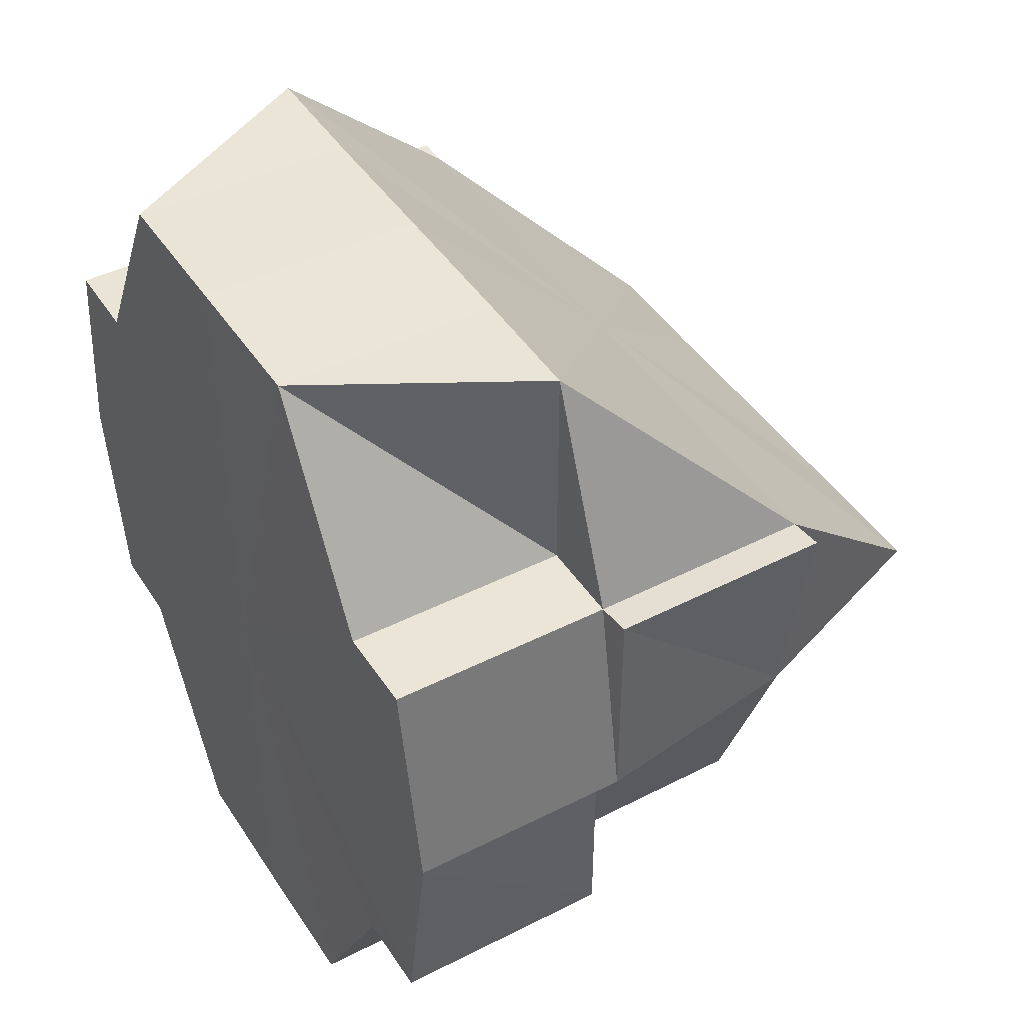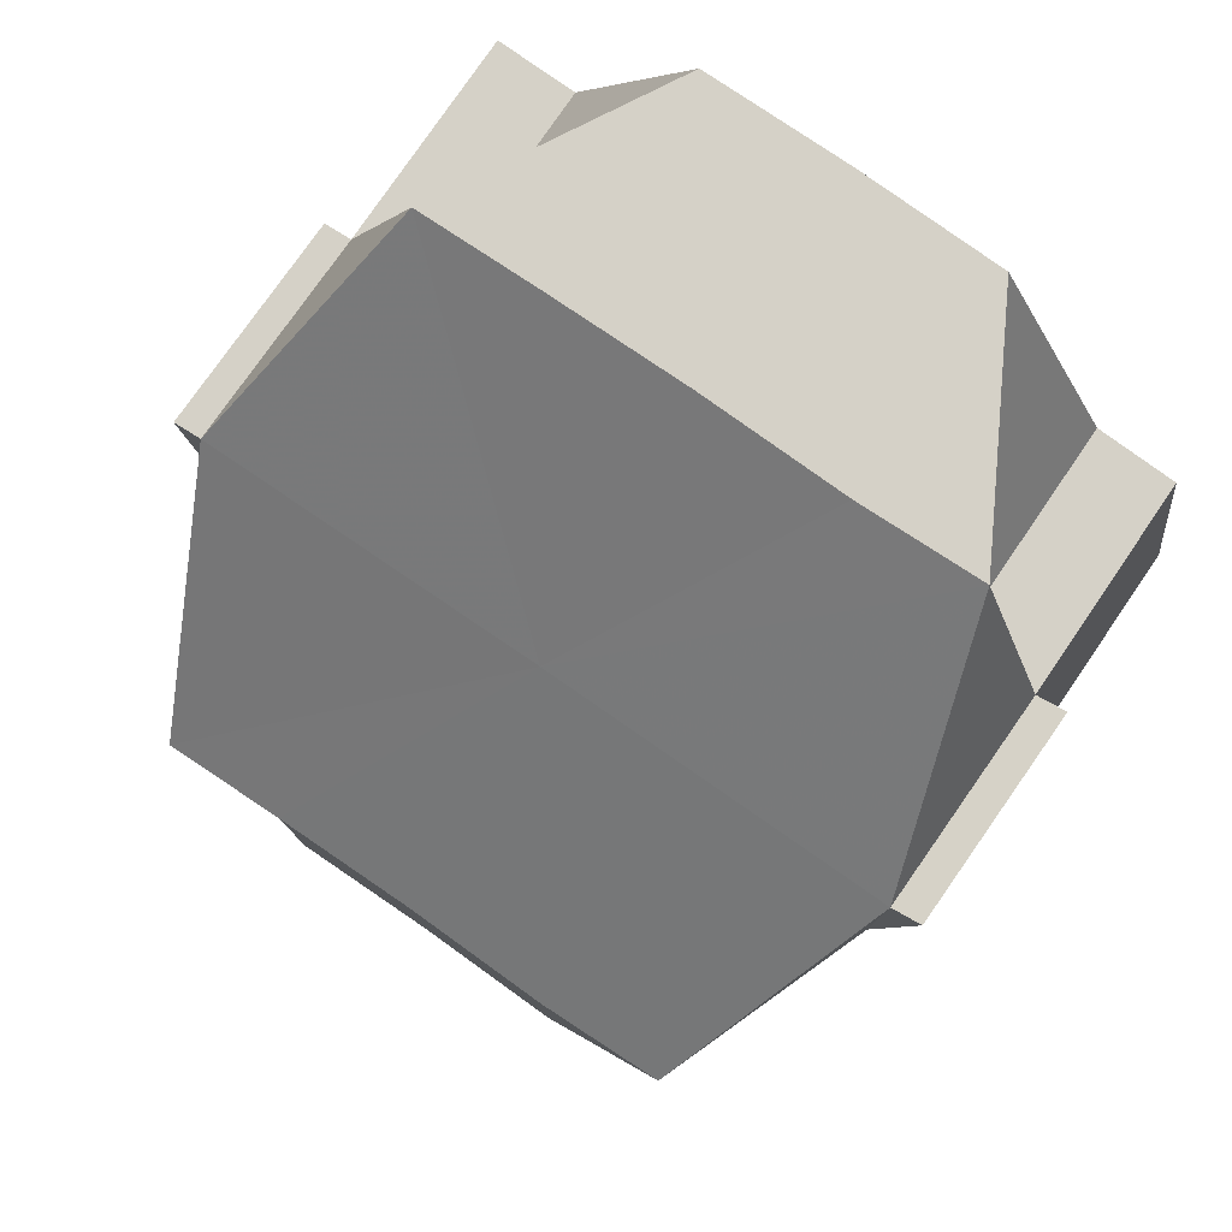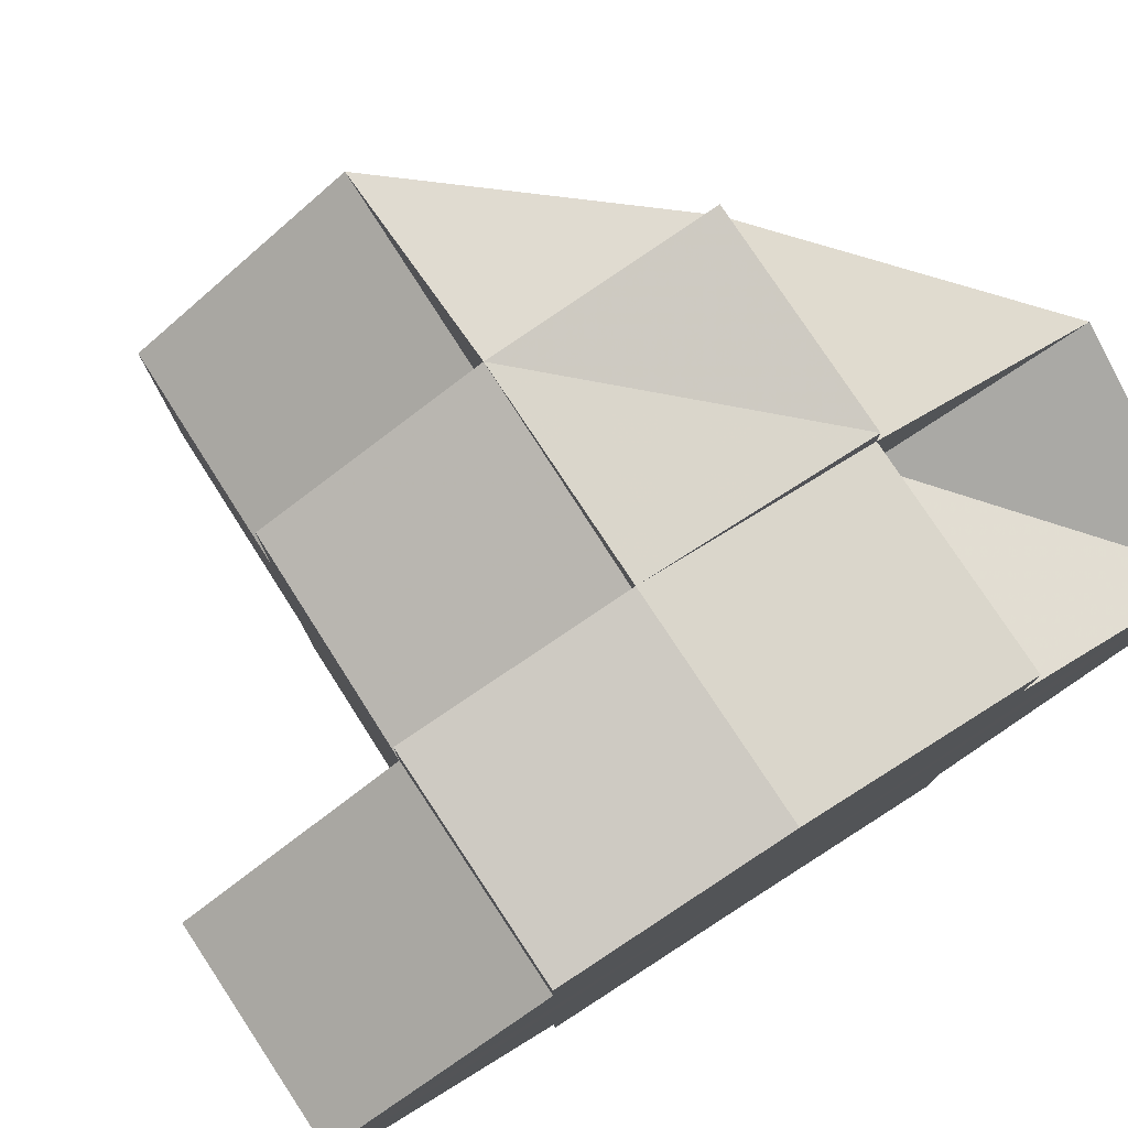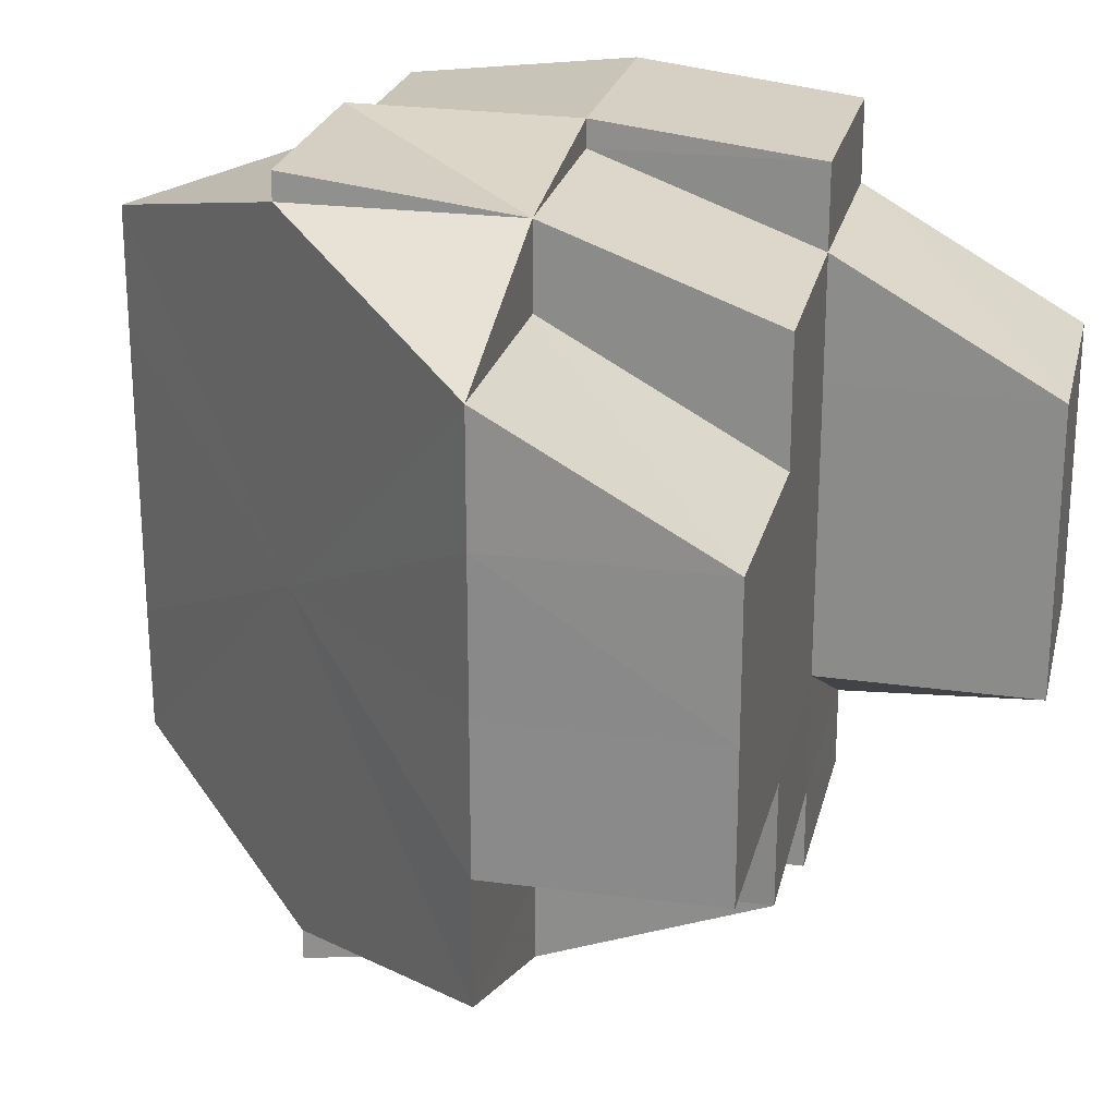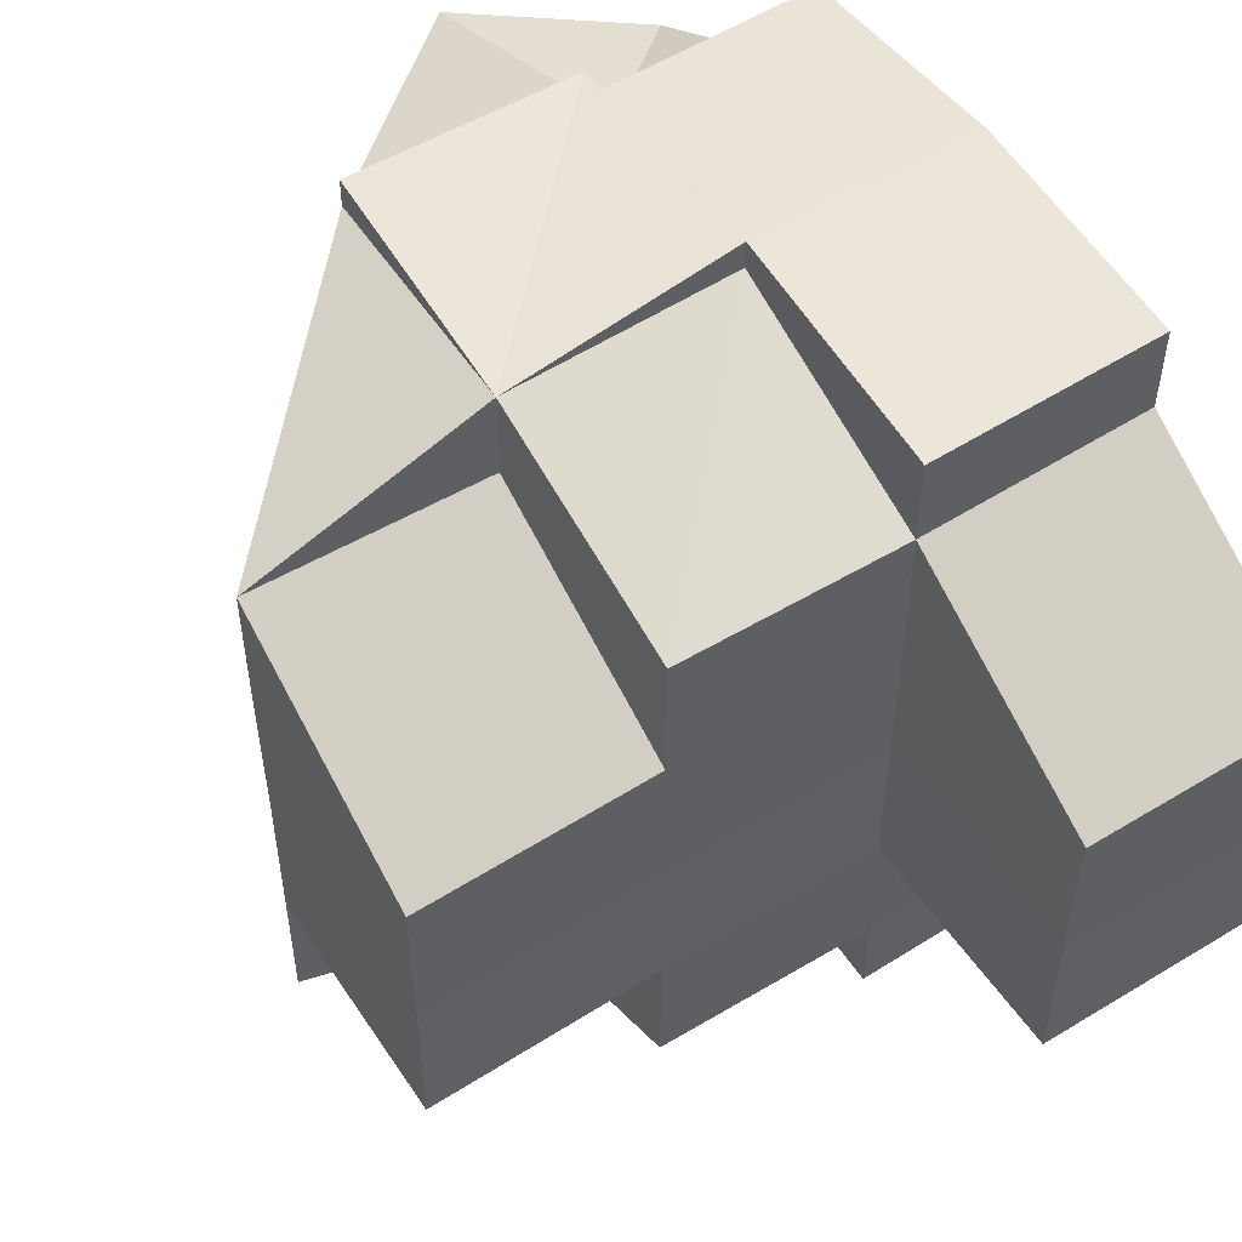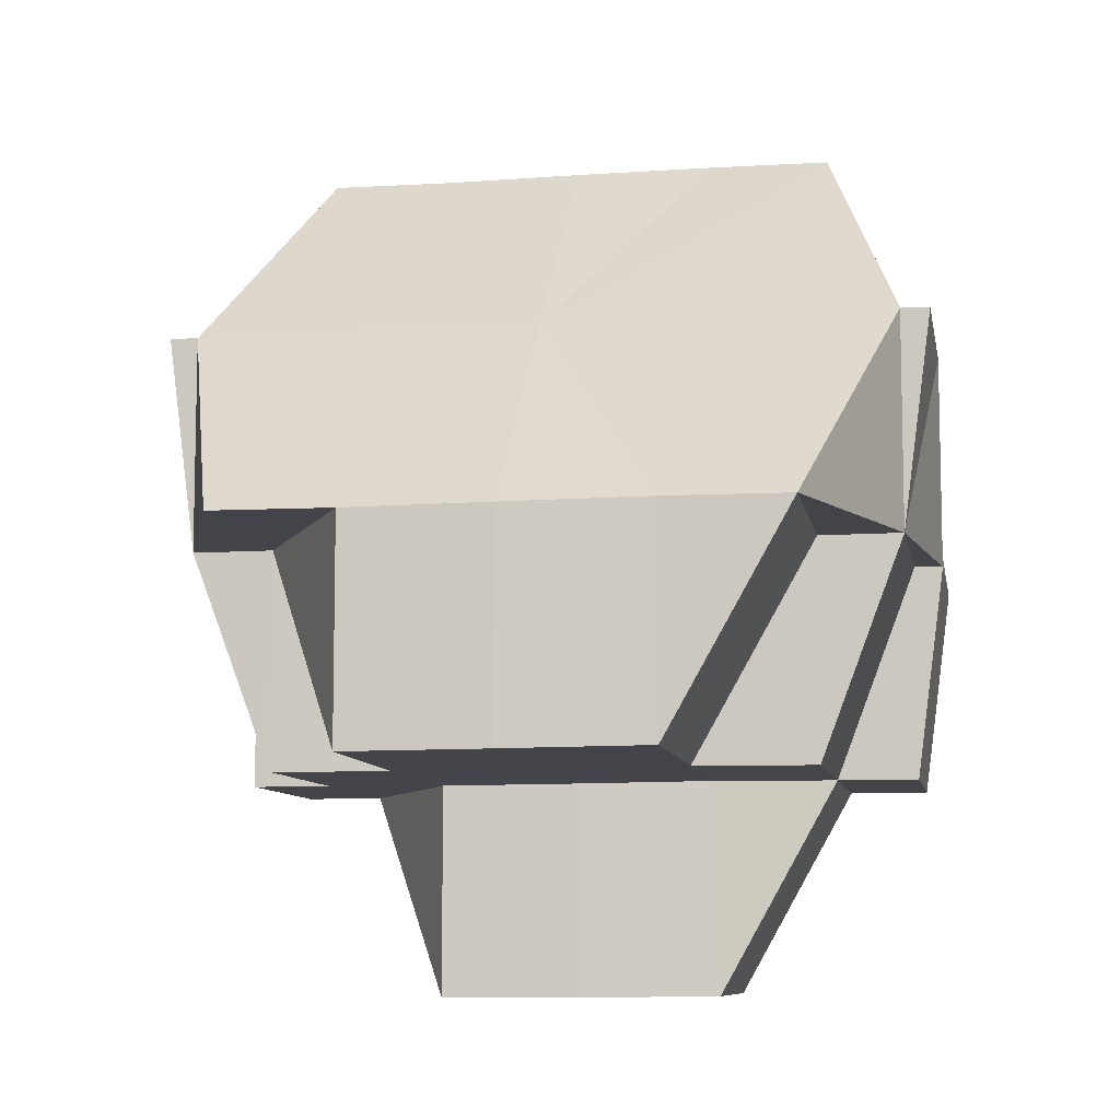
<metadata>
{"format":"obj","ext":"obj","renderer":"f3d","projection":"perspective","resolution":1024,"background":"white","views":[{"elev":44.0,"azim":149.2,"up":"+Y"},{"elev":78.9,"azim":-55.5,"up":"+Y"},{"elev":78.7,"azim":57.2,"up":"+Z"},{"elev":23.7,"azim":-77.1,"up":"+Z"},{"elev":53.3,"azim":-33.3,"up":"+Z"},{"elev":-9.0,"azim":-79.8,"up":"+Y"}]}
</metadata>
<code>
o 8243
v 2174 1865 7.962
v 2174 1865 7.962
v 2174 1865 7.955
v 2174 1865 7.968
v 2174 1865 7.962
v 2174 1865 7.962
v 2174 1865 7.955
v 2174 1865 7.974
v 2174 1865 7.968
v 2174 1865 7.955
v 2174 1865 7.949
v 2174 1865 7.949
v 2174 1865 7.968
v 2174 1865 7.962
v 2174 1865 7.974
v 2174 1865 7.968
v 2174 1865 7.955
v 2174 1865 7.955
v 2174 1865 7.949
v 2174 1865 7.945
v 2174 1865 7.955
v 2174 1865 7.955
v 2174 1865 7.955
v 2174 1865 7.949
v 2174 1865 7.962
v 2174 1865 7.962
v 2174 1865 7.962
v 2174 1865 7.955
v 2174 1865 7.968
v 2174 1865 7.968
v 2174 1865 7.962
v 2174 1865 7.974
v 2174 1865 7.974
v 2174 1865 7.978
v 2174 1865 7.968
v 2174 1865 7.968
v 2174 1865 7.974
v 2174 1865 7.968
v 2174 1865 7.979
v 2174 1865 7.978
v 2174 1865 7.978
v 2174 1865 7.978
v 2174 1865 7.978
v 2174 1865 7.974
v 2174 1865 7.979
v 2174 1865 7.978
v 2174 1865 7.979
v 2174 1865 7.978
v 2174 1865 7.978
v 2174 1865 7.974
v 2174 1865 7.978
v 2174 1865 7.974
v 2174 1865 7.978
v 2174 1865 7.979
v 2174 1865 7.978
v 2174 1865 7.979
v 2174 1865 7.974
v 2174 1865 7.978
v 2174 1865 7.979
v 2174 1865 7.974
v 2174 1865 7.962
v 2174 1865 7.978
v 2174 1865 7.974
v 2174 1865 7.974
v 2174 1865 7.974
v 2174 1865 7.968
v 2174 1865 7.974
v 2174 1865 7.968
v 2174 1865 7.968
v 2174 1865 7.962
v 2174 1865 7.974
v 2174 1865 7.968
v 2174 1865 7.968
v 2174 1865 7.962
v 2174 1865 7.955
v 2174 1865 7.955
v 2174 1865 7.949
v 2174 1865 7.955
v 2174 1865 7.949
v 2174 1865 7.955
v 2174 1865 7.955
v 2174 1865 7.949
v 2174 1865 7.945
v 2174 1865 7.955
v 2174 1865 7.949
v 2174 1865 7.949
v 2174 1865 7.955
v 2174 1865 7.949
v 2174 1865 7.962
v 2174 1865 7.962
v 2174 1865 7.955
v 2174 1865 7.949
v 2174 1865 7.945
v 2174 1865 7.944
v 2174 1865 7.945
v 2174 1865 7.944
v 2174 1865 7.945
v 2174 1865 7.945
v 2174 1865 7.949
v 2174 1865 7.945
v 2174 1865 7.944
v 2174 1865 7.949
v 2174 1865 7.944
v 2174 1865 7.944
v 2174 1865 7.945
v 2174 1865 7.944
v 2174 1865 7.945
v 2174 1865 7.945
v 2174 1865 7.944
v 2174 1865 7.945
v 2174 1865 7.944
v 2174 1865 7.949
v 2174 1865 7.949
v 2174 1865 7.949
v 2174 1865 7.945
v 2174 1865 7.949
v 2174 1865 7.955
v 2174 1865 7.962
v 2174 1865 7.962
v 2174 1865 7.968
v 2174 1865 7.949
v 2174 1865 7.955
v 2174 1865 7.955
v 2174 1865 7.962
v 2174 1865 7.968
v 2174 1865 7.974
v 2174 1865 7.968
v 2174 1865 7.974
v 2174 1865 7.974
v 2174 1865 7.978
v 2174 1865 7.978
v 2174 1865 7.974
v 2174 1865 7.974
v 2174 1865 7.968
v 2174 1865 7.949
v 2174 1865 7.949
v 2174 1865 7.949
v 2174 1865 7.955
v 2174 1865 7.945
v 2174 1865 7.945
v 2174 1865 7.949
v 2174 1865 7.949
v 2174 1865 7.974
v 2174 1865 7.962
v 2174 1865 7.962
v 2174 1865 7.955
v 2174 1865 7.949
v 2174 1865 7.945
v 2174 1865 7.944
v 2174 1865 7.945
v 2174 1865 7.949
v 2174 1865 7.955
v 2174 1865 7.962
v 2174 1865 7.968
v 2174 1865 7.974
v 2174 1865 7.978
v 2174 1865 7.979
v 2174 1865 7.978
v 2174 1865 7.978
v 2174 1865 7.979
v 2174 1865 7.979
v 2174 1865 7.978
v 2174 1865 7.979
v 2174 1865 7.978
v 2174 1865 7.978
v 2174 1865 7.979
v 2174 1865 7.962
v 2174 1865 7.955
v 2174 1865 7.955
v 2174 1865 7.968
v 2174 1865 7.962
v 2174 1865 7.974
v 2174 1865 7.968
v 2174 1865 7.968
v 2174 1865 7.978
v 2174 1865 7.978
v 2174 1865 7.974
v 2174 1865 7.974
v 2174 1865 7.974
v 2174 1865 7.968
v 2174 1865 7.949
v 2174 1865 7.945
v 2174 1865 7.945
v 2174 1865 7.945
v 2174 1865 7.945
v 2174 1865 7.944
v 2174 1865 7.945
v 2174 1865 7.944
v 2174 1865 7.949
v 2174 1865 7.945
v 2174 1865 7.944
v 2174 1865 7.944
v 2174 1865 7.945
v 2174 1865 7.945
v 2174 1865 7.945
v 2174 1865 7.974
v 2174 1865 7.974
v 2174 1865 7.978
v 2174 1865 7.944
v 2174 1865 7.944
v 2174 1865 7.945
v 2174 1865 7.978
v 2174 1865 7.979
v 2174 1865 7.979
v 2174 1865 7.974
v 2174 1865 7.974
v 2174 1865 7.968
f 1 2 3
f 4 5 2
f 2 6 7
f 8 4 9
f 10 7 11
f 3 10 12
f 9 13 14
f 15 16 13
f 14 17 18
f 12 19 20
f 21 19 12
f 17 22 19
f 23 24 19
f 25 22 17
f 26 25 21
f 27 28 22
f 29 27 25
f 30 25 26
f 25 31 22
f 32 33 30
f 34 33 32
f 13 35 25
f 35 36 25
f 37 36 38
f 39 40 34
f 39 41 42
f 42 43 44
f 39 45 46
f 45 47 48
f 49 48 50
f 46 51 52
f 53 51 54
f 55 54 56
f 57 58 55
f 59 58 46
f 58 60 61
f 62 60 37
f 62 63 64
f 64 65 66
f 67 58 61
f 68 67 61
f 60 69 61
f 70 68 61
f 71 69 72
f 72 73 74
f 74 75 76
f 75 77 61
f 78 77 79
f 80 81 79
f 79 82 83
f 81 84 85
f 86 85 83
f 87 88 86
f 31 89 84
f 69 90 31
f 69 90 61
f 90 91 61
f 92 93 61
f 94 93 95
f 96 94 97
f 97 98 99
f 100 98 101
f 102 93 100
f 100 103 104
f 105 106 103
f 24 105 107
f 107 108 109
f 110 109 111
f 112 113 110
f 93 114 61
f 115 114 116
f 114 117 61
f 117 70 61
f 117 70 118
f 118 119 120
f 121 117 122
f 122 123 124
f 125 120 126
f 124 127 125
f 125 128 129
f 129 130 131
f 132 133 130
f 134 67 128
f 135 136 122
f 136 137 138
f 139 140 135
f 140 141 142
f 134 143 144
f 145 134 144
f 146 145 144
f 147 146 144
f 148 147 144
f 149 148 144
f 150 149 144
f 151 150 144
f 152 151 144
f 153 152 144
f 154 153 144
f 155 154 144
f 156 155 144
f 157 156 144
f 158 157 144
f 143 158 144
f 158 159 160
f 161 160 162
f 163 162 164
f 165 166 163
f 167 168 169
f 170 167 171
f 172 173 174
f 174 173 1
f 175 176 172
f 176 177 178
f 178 179 180
f 181 182 183
f 184 185 186
f 185 187 188
f 189 187 190
f 191 192 193
f 192 194 195
f 196 197 198
f 199 200 201
f 202 203 204
f 205 206 207

</code>
